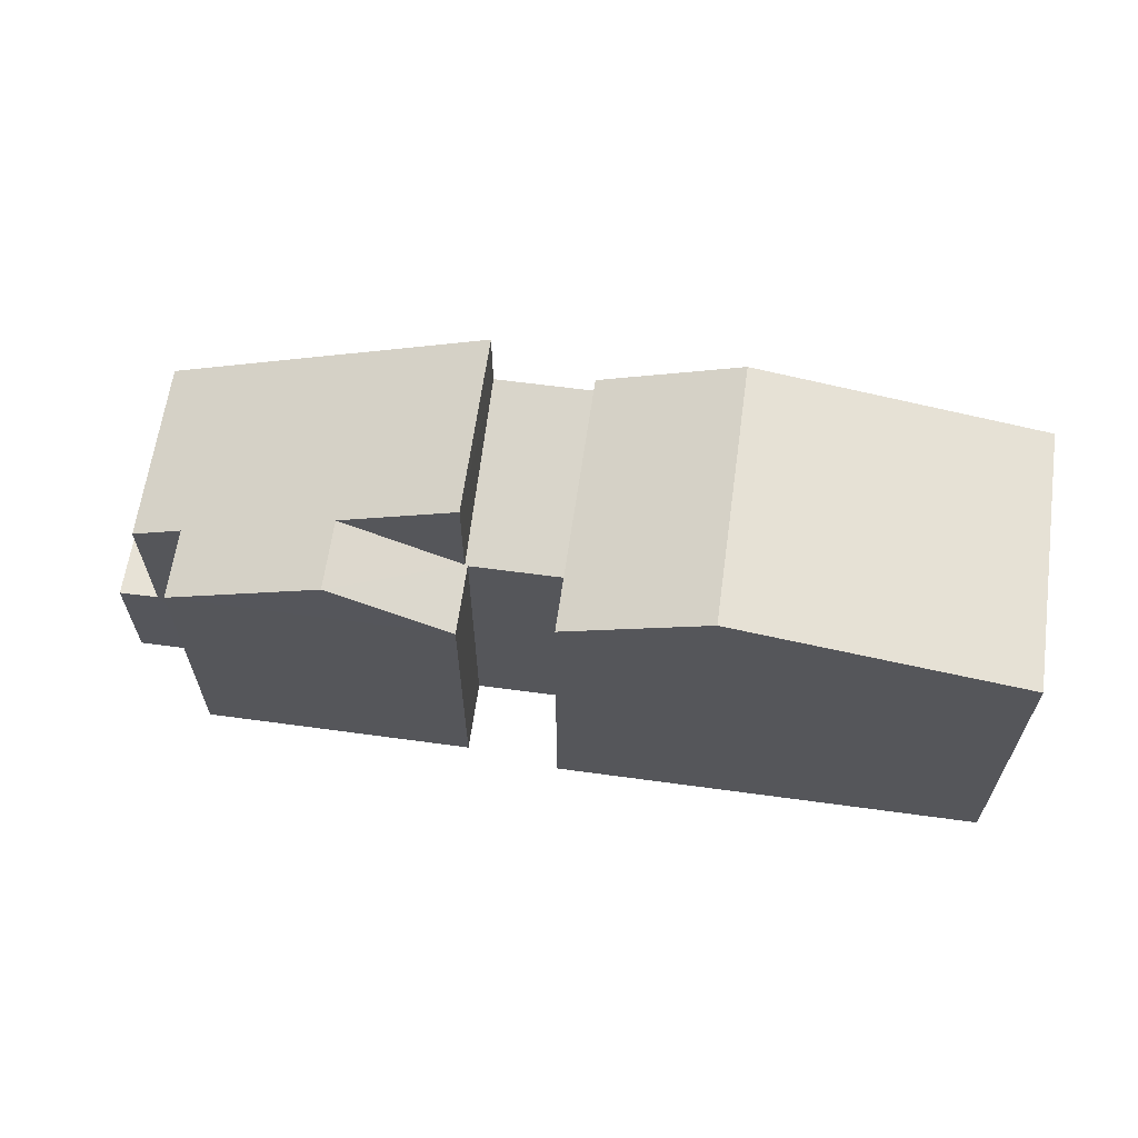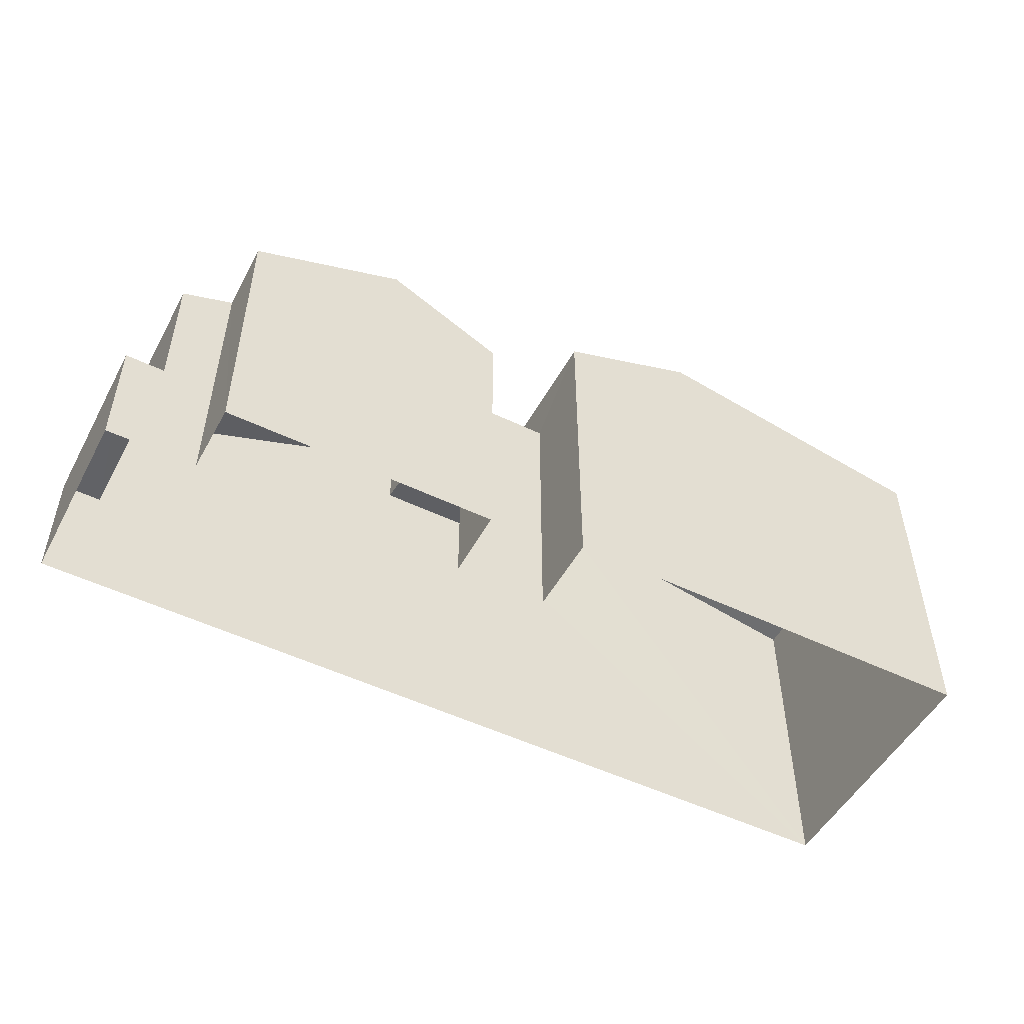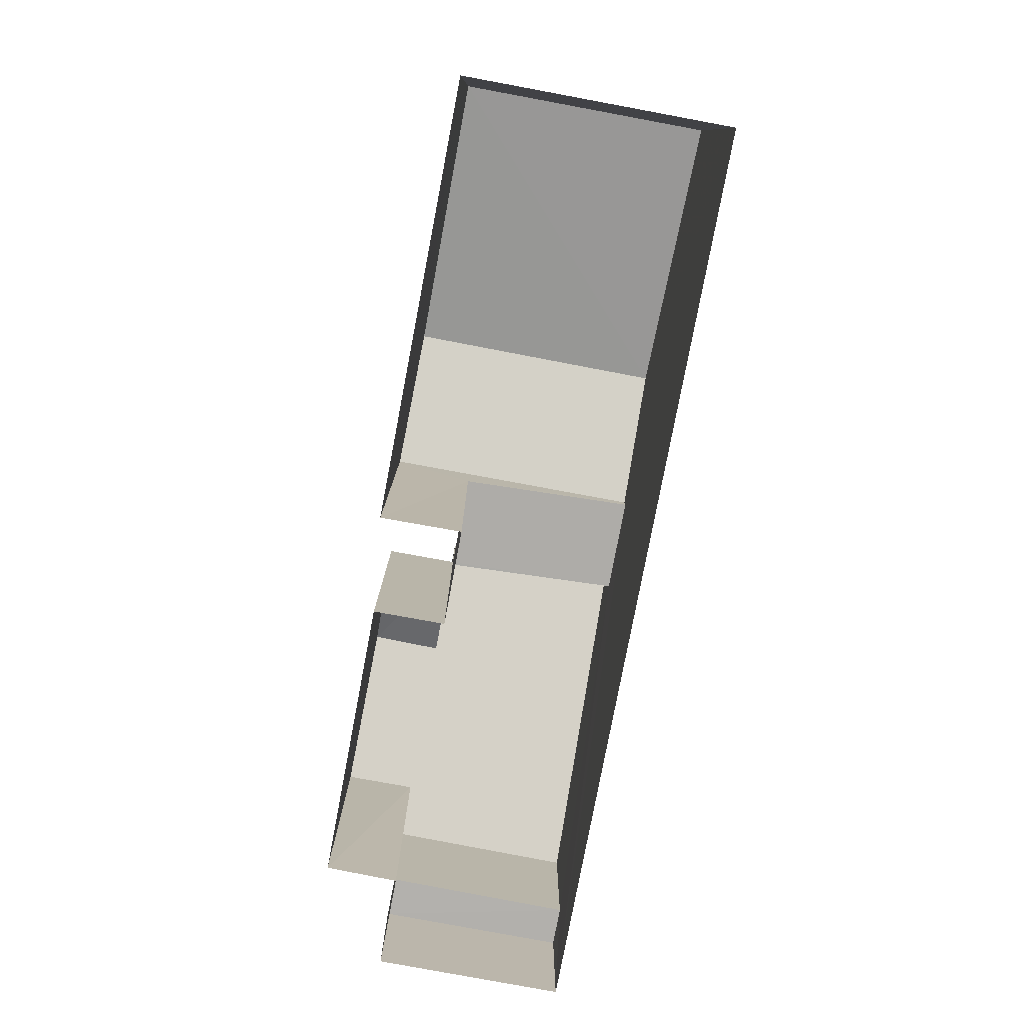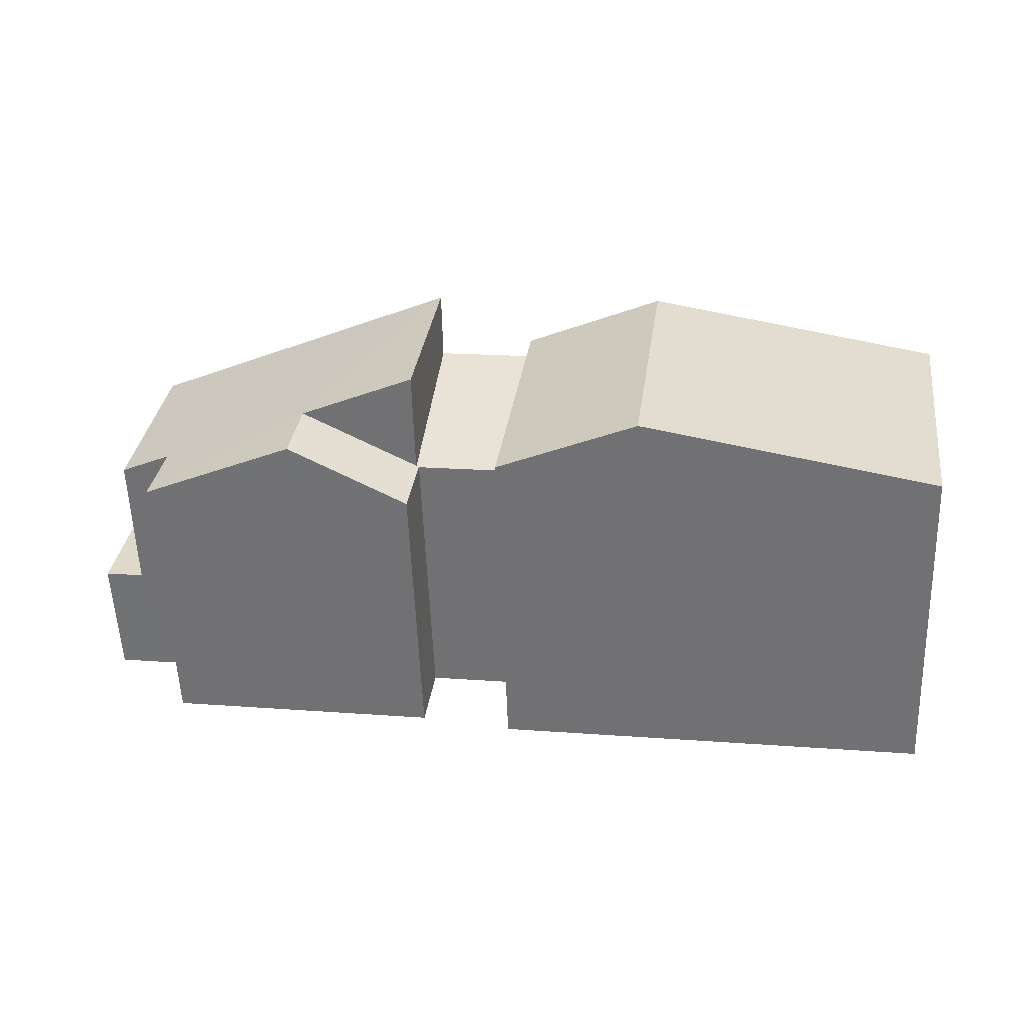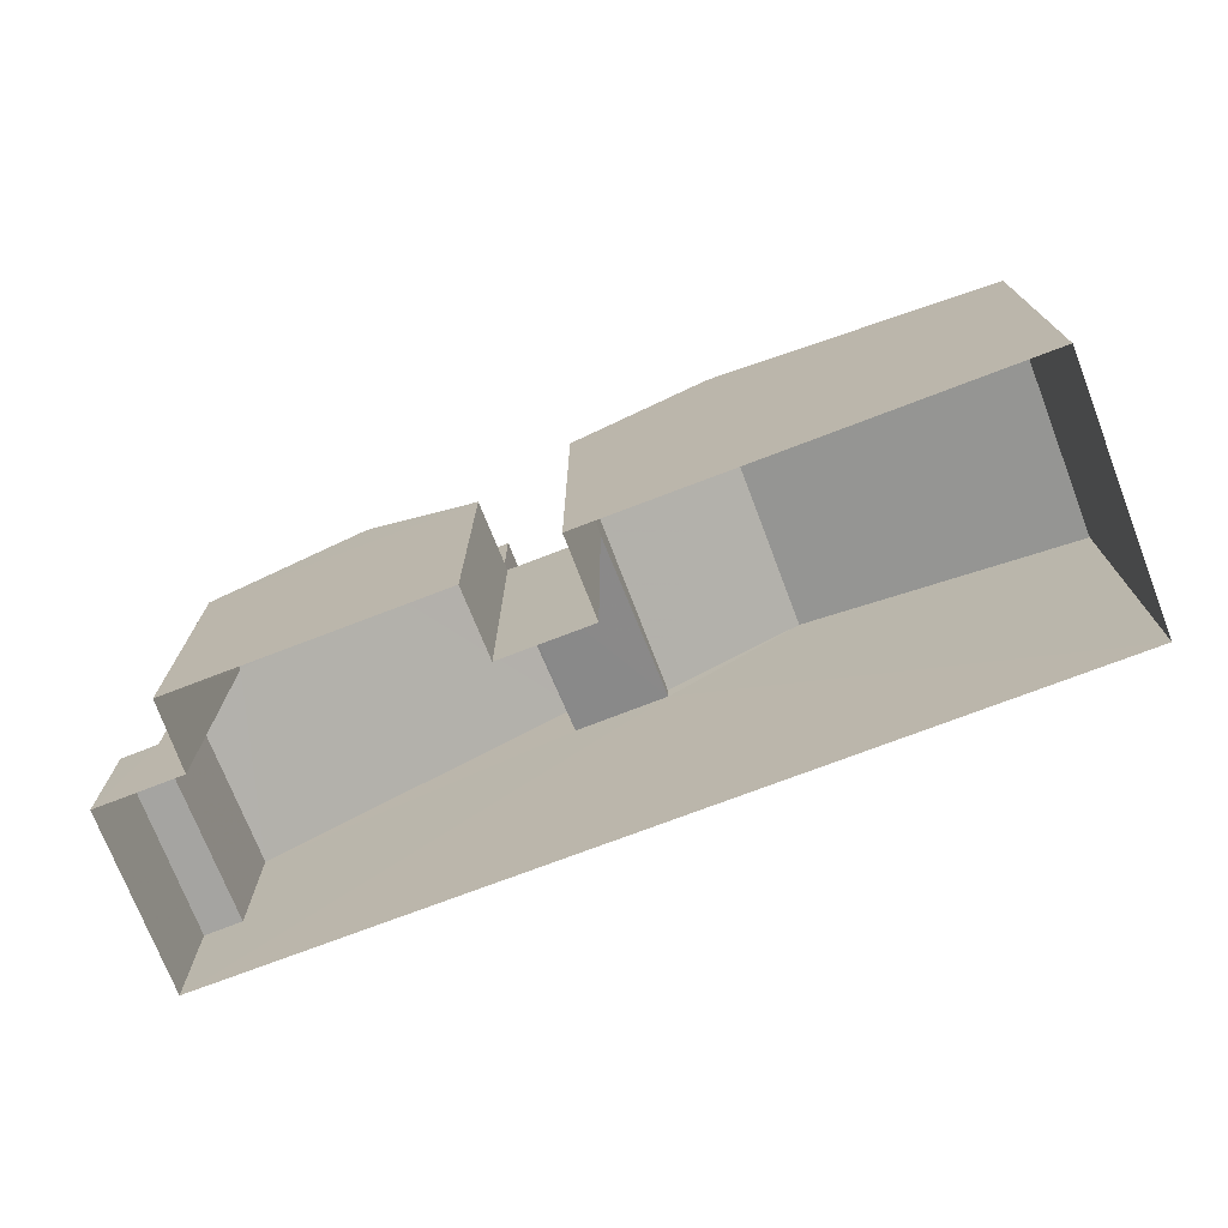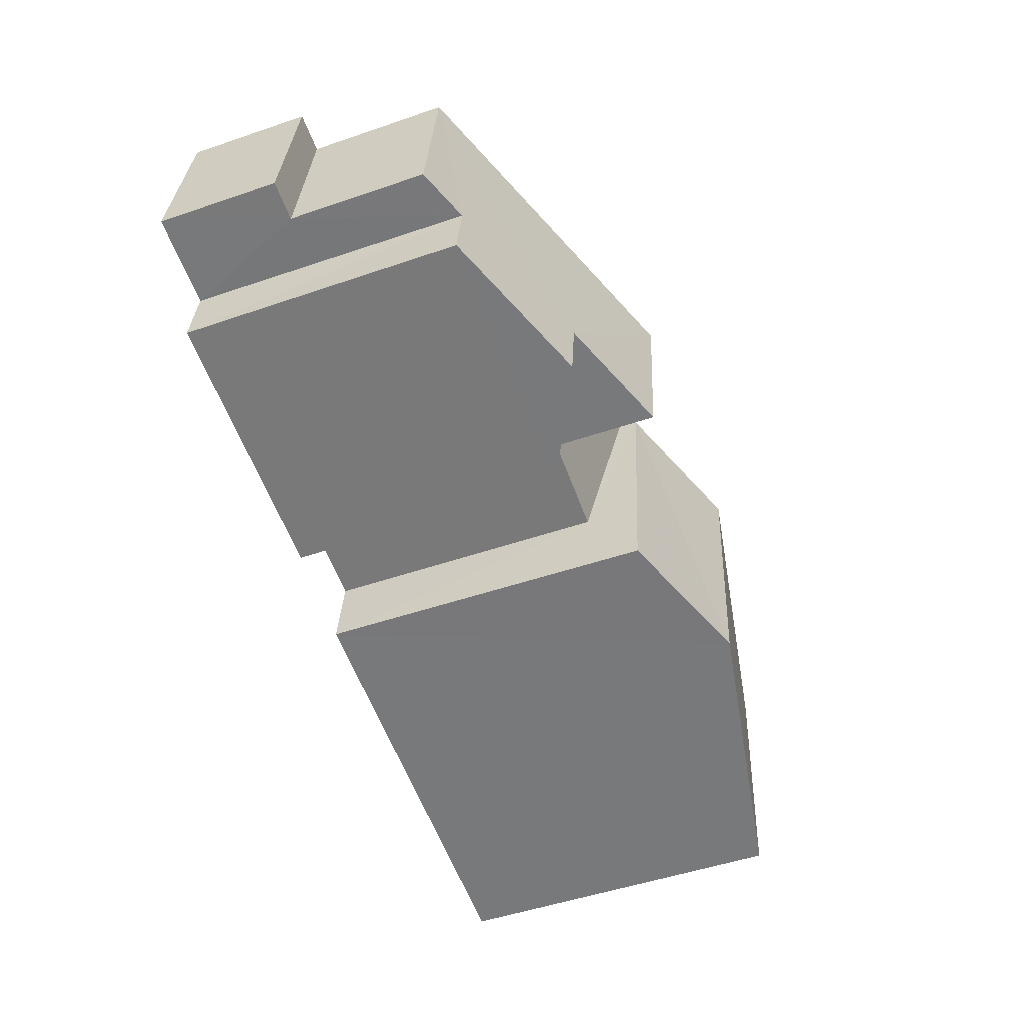
<metadata>
{"format":"obj","ext":"obj","renderer":"f3d","projection":"perspective","resolution":1024,"background":"white","views":[{"elev":-26.7,"azim":0.2,"up":"+Y"},{"elev":-50.7,"azim":-35.7,"up":"+Z"},{"elev":-78.9,"azim":71.3,"up":"+Z"},{"elev":-56.8,"azim":2.1,"up":"+Y"},{"elev":-73.2,"azim":13.1,"up":"+Z"},{"elev":-50.6,"azim":-69.4,"up":"+Y"}]}
</metadata>
<code>
v -3.154e+05 4.023e+04 4.923
v -3.155e+05 4.023e+04 4.927
v -3.155e+05 4.023e+04 4.928
v -3.154e+05 4.023e+04 4.925
v -3.155e+05 4.024e+04 4.933
v -3.155e+05 4.023e+04 4.931
v -3.155e+05 4.023e+04 4.929
v -3.155e+05 4.023e+04 4.928
v -3.155e+05 4.023e+04 4.932
v -3.155e+05 4.023e+04 4.931
v -3.155e+05 4.024e+04 14.32
v -3.155e+05 4.024e+04 11.28
v -3.155e+05 4.023e+04 13.22
v -3.155e+05 4.023e+04 14.32
v -3.155e+05 4.023e+04 11.28
v -3.155e+05 4.023e+04 11.76
v -3.155e+05 4.023e+04 13.22
v -3.155e+05 4.023e+04 11.76
v -3.155e+05 4.024e+04 13.1
v -3.155e+05 4.023e+04 13.1
v -3.155e+05 4.023e+04 14.42
v -3.155e+05 4.024e+04 14.42
v -3.154e+05 4.023e+04 13.09
v -3.154e+05 4.023e+04 13.1
v -3.155e+05 4.024e+04 7.899
v -3.155e+05 4.024e+04 7.899
v -3.155e+05 4.023e+04 7.898
v -3.155e+05 4.023e+04 7.898
v -3.155e+05 4.024e+04 12.63
v -3.155e+05 4.024e+04 12.63
v -3.155e+05 4.023e+04 11.76
v -3.155e+05 4.023e+04 11.76
v -3.155e+05 4.023e+04 11.76
v -3.155e+05 4.023e+04 11.76
v -3.155e+05 4.023e+04 11.8
f 1 2 3
f 3 4 1
f 4 3 5
f 6 7 8
f 9 5 10
f 10 7 6
f 5 3 7
f 5 7 10
f 11 12 13
f 14 11 13
f 12 15 16
f 17 13 18
f 13 16 18
f 13 12 16
f 19 20 21
f 22 19 21
f 23 24 22
f 21 23 22
f 25 26 27
f 28 25 27
f 29 30 31
f 29 31 32
f 30 33 31
f 17 34 35
f 17 35 13
f 34 31 35
f 6 8 18
f 18 34 17
f 18 8 34
f 6 16 10
f 6 18 16
f 26 5 9
f 27 26 9
f 33 35 31
f 24 1 4
f 24 23 1
f 28 15 12
f 25 28 12
f 30 12 11
f 22 24 4
f 19 22 29
f 30 25 12
f 26 25 5
f 4 5 29
f 29 5 30
f 22 4 29
f 25 30 5
f 27 9 28
f 9 10 28
f 28 16 15
f 28 10 16
f 20 2 21
f 2 1 21
f 1 23 21
f 14 13 35
f 31 7 3
f 32 31 3
f 14 30 11
f 35 33 30
f 14 35 30
f 31 34 8
f 7 31 8
f 3 2 32
f 2 20 32
f 32 19 29
f 32 20 19

</code>
